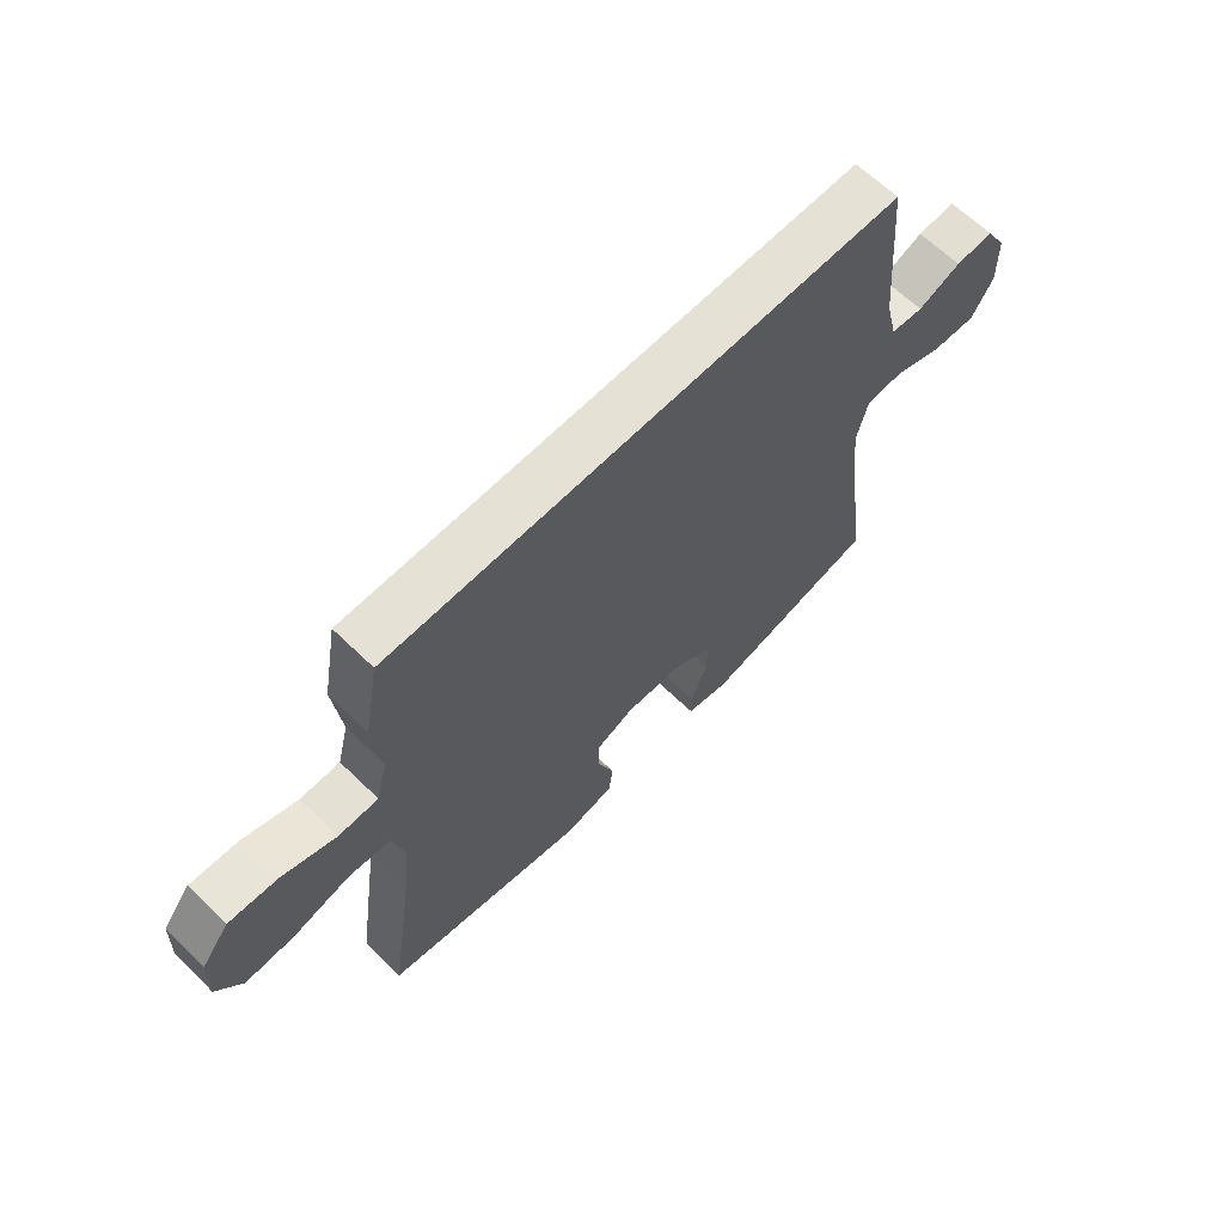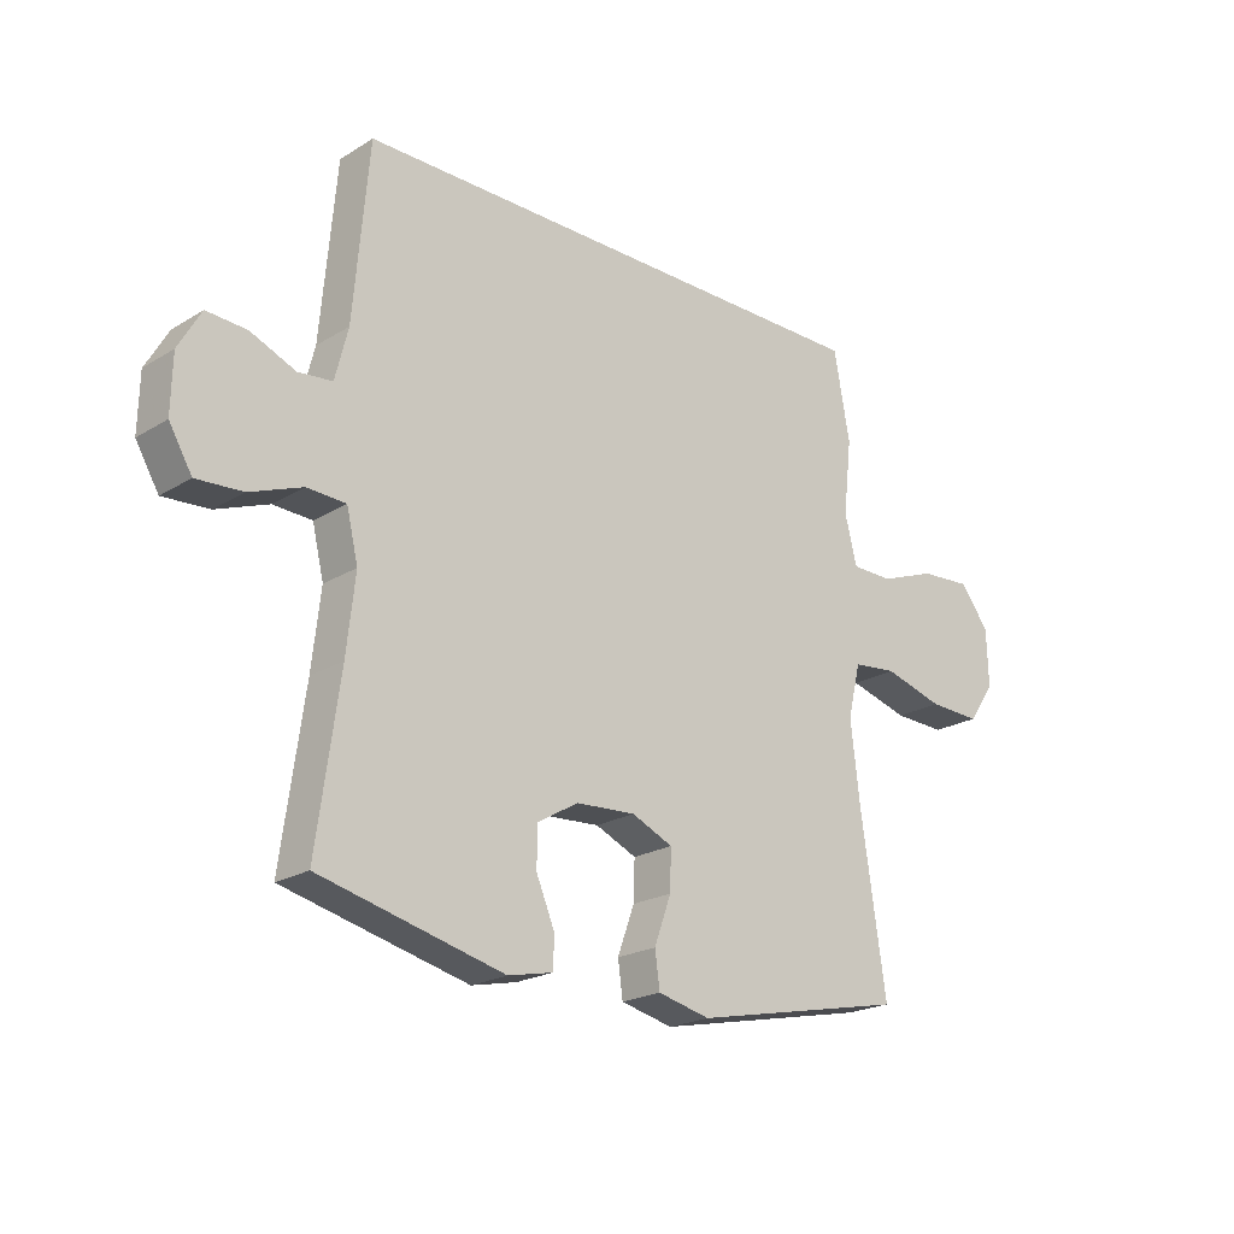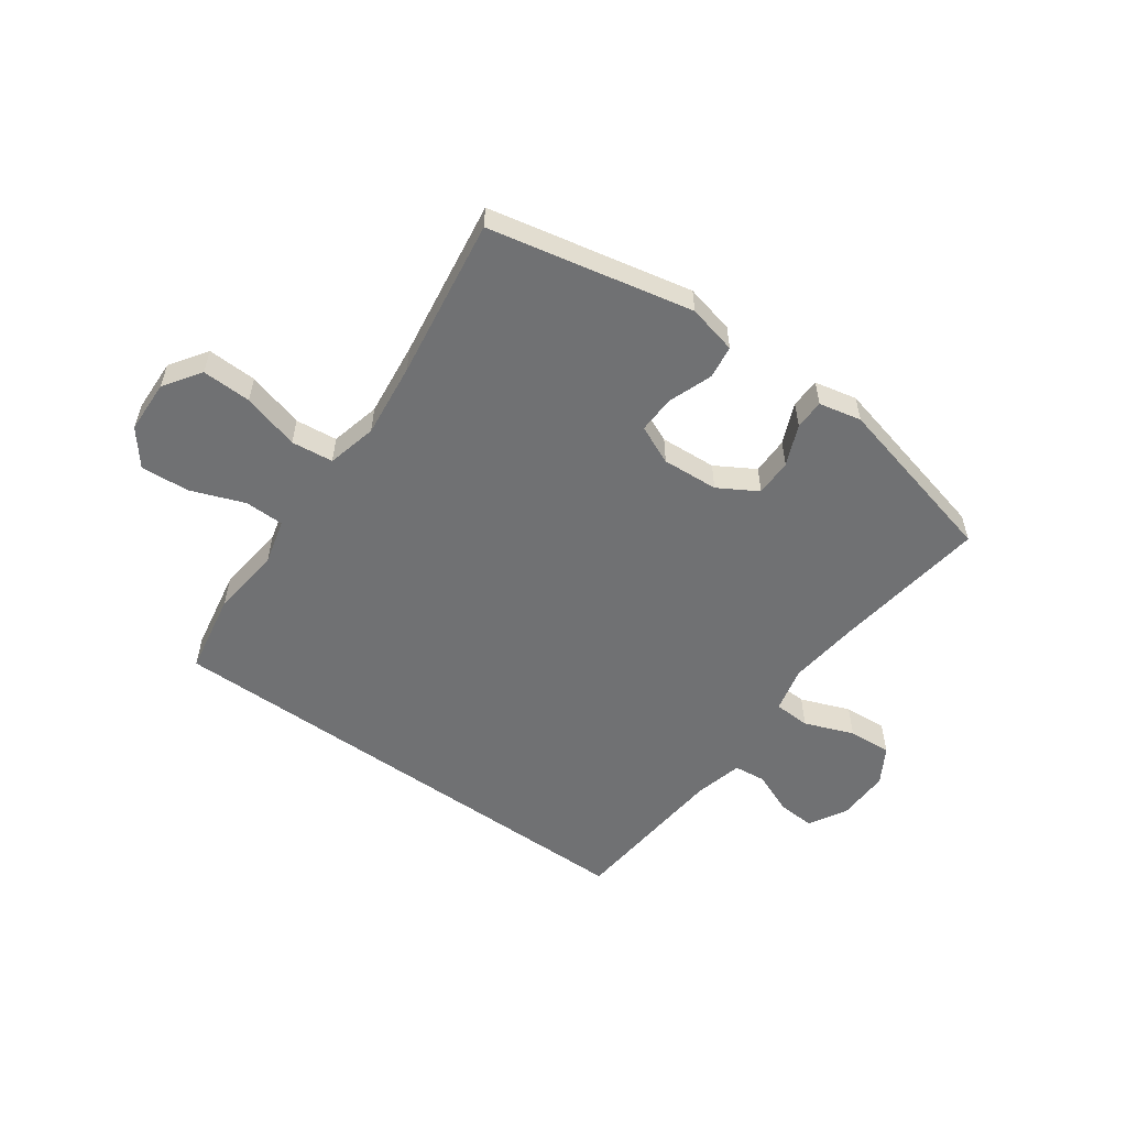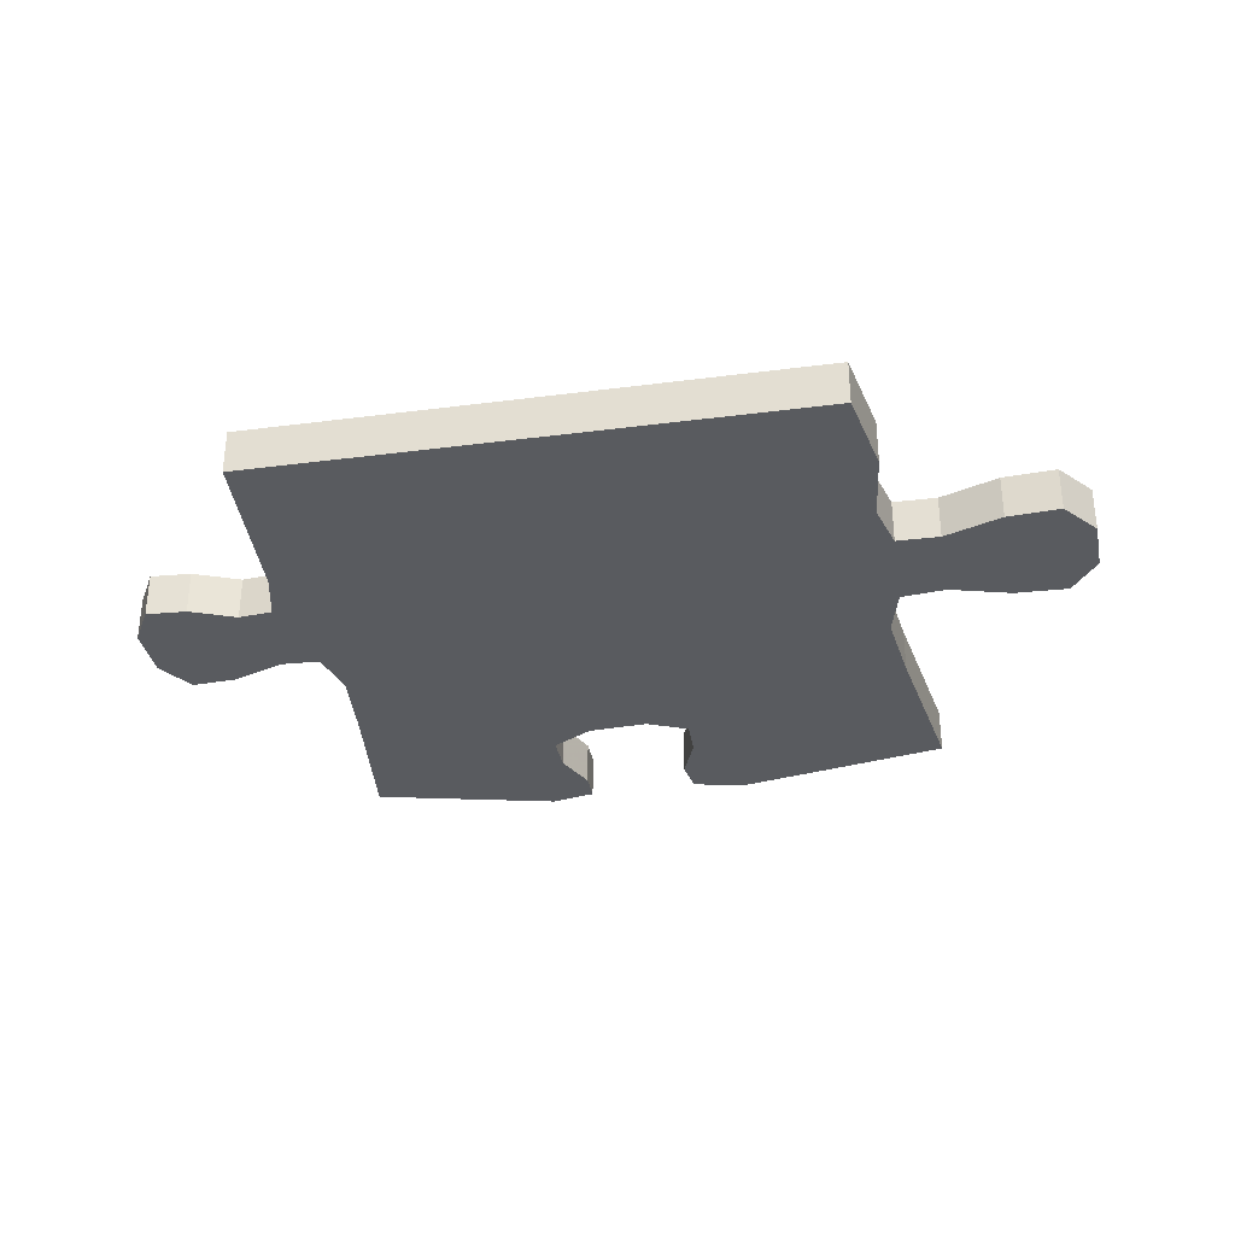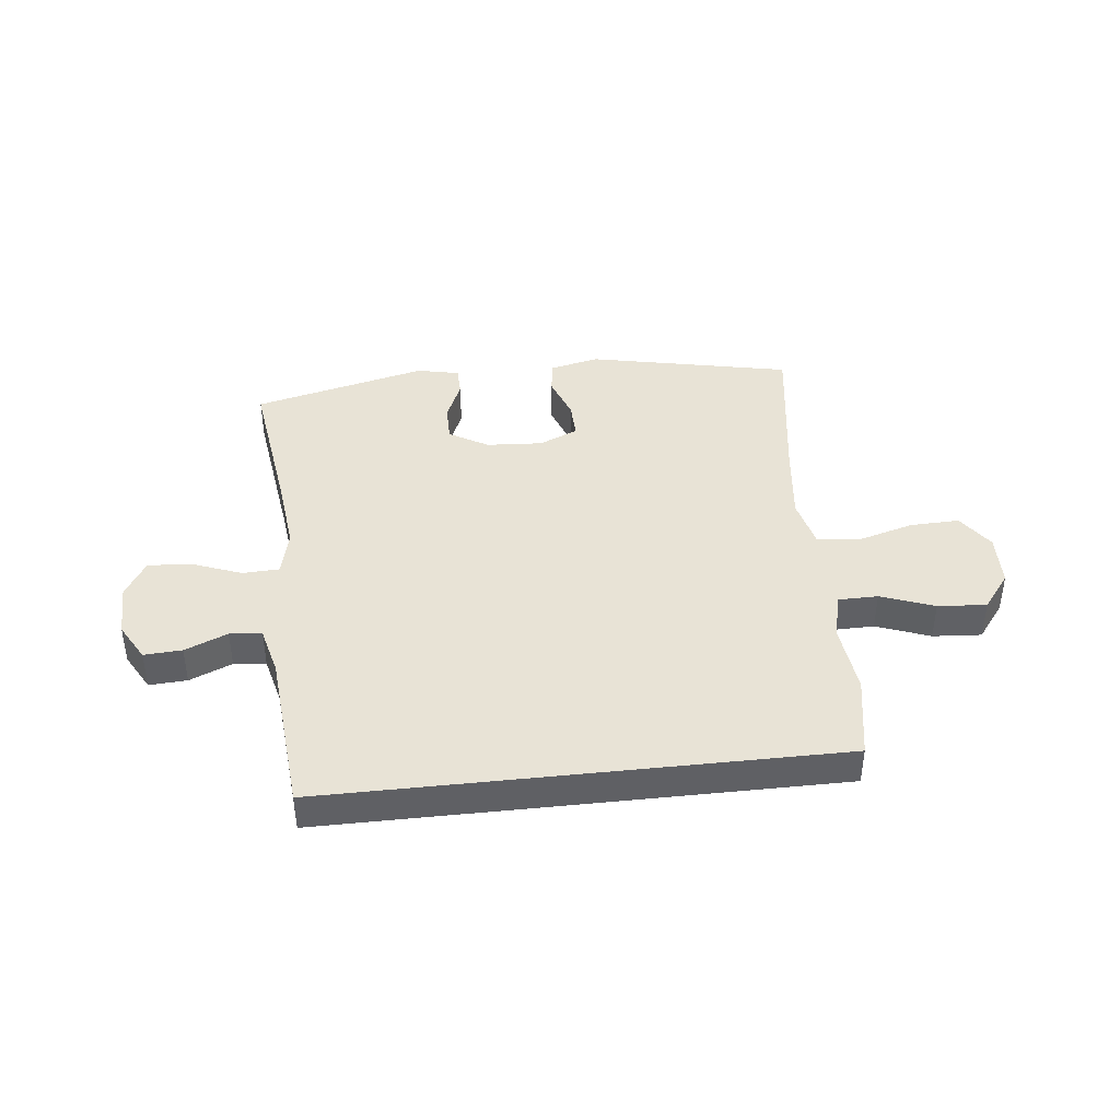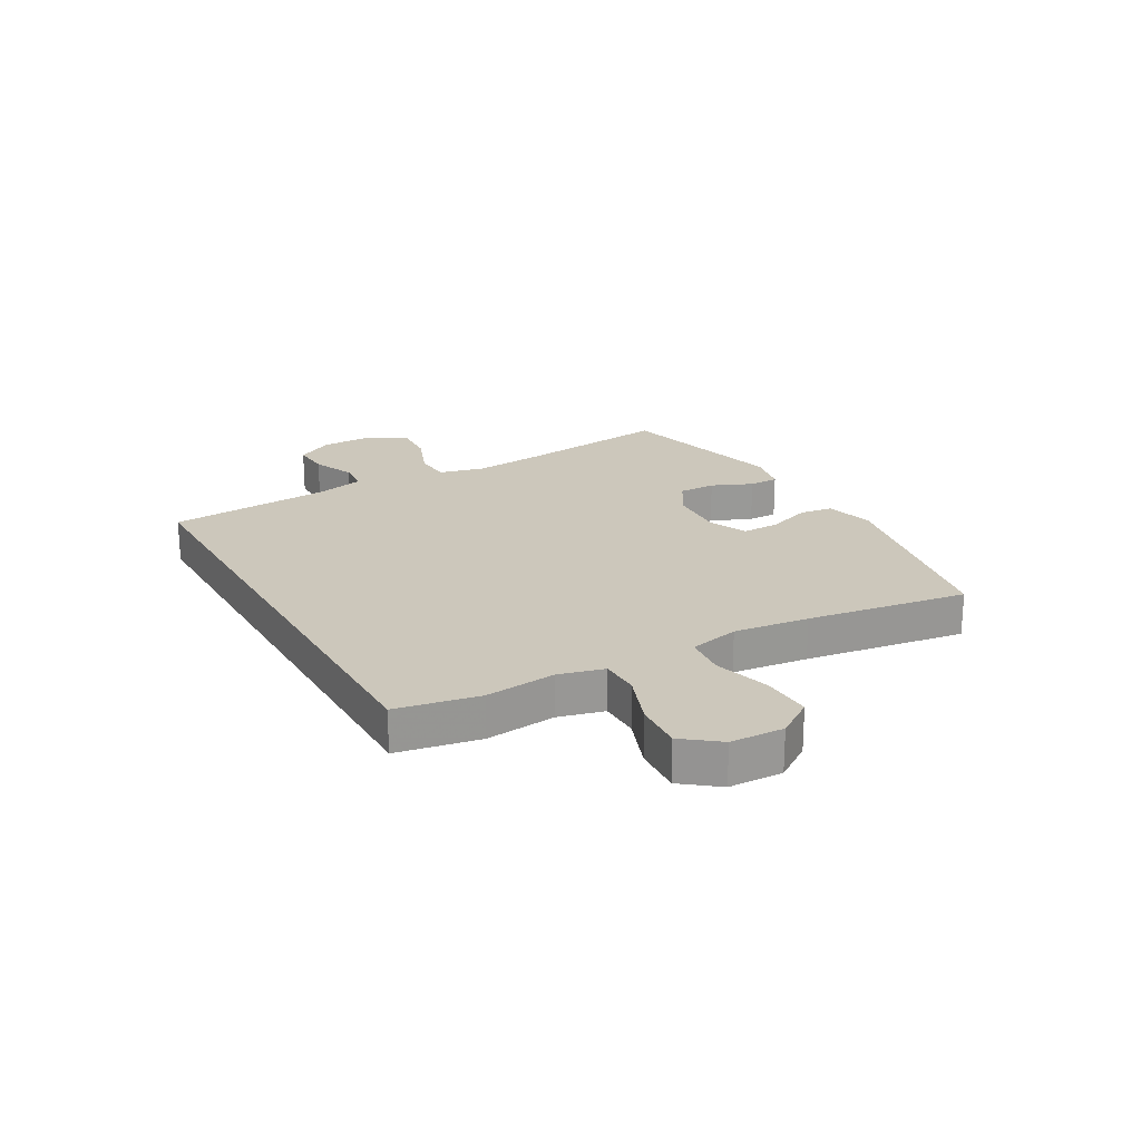
<metadata>
{"format":"obj","ext":"obj","renderer":"f3d","projection":"perspective","resolution":1024,"background":"white","views":[{"elev":64.6,"azim":134.3,"up":"+Z"},{"elev":-21.4,"azim":-42.9,"up":"+Z"},{"elev":-55.1,"azim":144.4,"up":"+Y"},{"elev":-32.0,"azim":10.4,"up":"+Y"},{"elev":41.6,"azim":-6.3,"up":"+Y"},{"elev":21.6,"azim":60.6,"up":"+Y"}]}
</metadata>
<code>
v 0.5 0.07 -0.5
v 0.146 0.07 -0.574
v 0.06 0.07 -0.554
v 0.052 0.07 -0.496
v 0.08 0.07 -0.419
v 0.082 0.07 -0.354
v 0.014 0.07 -0.324
v -0.084 0.07 -0.33
v -0.152 0.07 -0.37
v -0.152 0.07 -0.435
v -0.122 0.07 -0.506
v -0.123 0.07 -0.558
v -0.197 0.07 -0.574
v -0.5 0.07 -0.5
v -0.463 0.07 -0.232
v -0.449 0.07 -0.107
v -0.468 0.07 -0.027
v -0.532 0.07 -0.024
v -0.618 0.07 -0.057
v -0.694 0.07 -0.062
v -0.732 0.07 0.002
v -0.73 0.07 0.095
v -0.693 0.07 0.16
v -0.627 0.07 0.156
v -0.553 0.07 0.125
v -0.497 0.07 0.131
v -0.476 0.07 0.215
v -0.451 0.07 0.5
v 0.437 0.07 0.5
v 0.463 0.07 0.356
v 0.449 0.07 0.233
v 0.469 0.07 0.154
v 0.538 0.07 0.153
v 0.631 0.07 0.188
v 0.716 0.07 0.194
v 0.764 0.07 0.132
v 0.767 0.07 0.039
v 0.723 0.07 -0.025
v 0.637 0.07 -0.022
v 0.538 0.07 0.006
v 0.465 0.07 -0.002
v 0.444 0.07 -0.089
v 0.459 0.07 -0.22
v 0.5 0 -0.5
v 0.146 0 -0.574
v 0.06 0 -0.554
v 0.052 0 -0.496
v 0.08 0 -0.419
v 0.082 0 -0.354
v 0.014 0 -0.324
v -0.084 0 -0.33
v -0.152 0 -0.37
v -0.152 0 -0.435
v -0.122 0 -0.506
v -0.123 0 -0.558
v -0.197 0 -0.574
v -0.5 0 -0.5
v -0.463 0 -0.232
v -0.449 0 -0.107
v -0.468 0 -0.027
v -0.532 0 -0.024
v -0.618 0 -0.057
v -0.694 0 -0.062
v -0.732 0 0.002
v -0.73 0 0.095
v -0.693 0 0.16
v -0.627 0 0.156
v -0.553 0 0.125
v -0.497 0 0.131
v -0.476 0 0.215
v -0.451 0 0.5
v 0.437 0 0.5
v 0.463 0 0.356
v 0.449 0 0.233
v 0.469 0 0.154
v 0.538 0 0.153
v 0.631 0 0.188
v 0.716 0 0.194
v 0.764 0 0.132
v 0.767 0 0.039
v 0.723 0 -0.025
v 0.637 0 -0.022
v 0.538 0 0.006
v 0.465 0 -0.002
v 0.444 0 -0.089
v 0.459 0 -0.22
f 38 39 40
f 37 38 40
f 36 37 40
f 35 36 40
f 34 35 40
f 33 34 40
f 32 33 40 41
f 31 32 41 42
f 29 30 31
f 28 29 31
f 27 28 31
f 26 27 31 42
f 23 24 25
f 22 23 25
f 21 22 25
f 20 21 25
f 19 20 25
f 18 19 25
f 17 18 25 26
f 26 42 43
f 17 26 43
f 16 17 43
f 13 14 15
f 12 13 15
f 11 12 15
f 10 11 15
f 9 10 15 16
f 3 4 5
f 2 3 5
f 1 2 5
f 43 1 5
f 43 5 6
f 16 43 6 7
f 8 9 16
f 7 8 16
f 83 82 81
f 83 81 80
f 83 80 79
f 83 79 78
f 83 78 77
f 83 77 76
f 84 83 76 75
f 85 84 75 74
f 74 73 72
f 74 72 71
f 74 71 70
f 85 74 70 69
f 68 67 66
f 68 66 65
f 68 65 64
f 68 64 63
f 68 63 62
f 68 62 61
f 69 68 61 60
f 86 85 69
f 86 69 60
f 86 60 59
f 58 57 56
f 58 56 55
f 58 55 54
f 58 54 53
f 59 58 53 52
f 48 47 46
f 48 46 45
f 48 45 44
f 48 44 86
f 49 48 86
f 50 49 86 59
f 59 52 51
f 59 51 50
f 1 44 45 2
f 2 45 46 3
f 3 46 47 4
f 4 47 48 5
f 5 48 49 6
f 6 49 50 7
f 7 50 51 8
f 8 51 52 9
f 9 52 53 10
f 10 53 54 11
f 11 54 55 12
f 12 55 56 13
f 13 56 57 14
f 14 57 58 15
f 15 58 59 16
f 16 59 60 17
f 17 60 61 18
f 18 61 62 19
f 19 62 63 20
f 20 63 64 21
f 21 64 65 22
f 22 65 66 23
f 23 66 67 24
f 24 67 68 25
f 25 68 69 26
f 26 69 70 27
f 27 70 71 28
f 28 71 72 29
f 29 72 73 30
f 30 73 74 31
f 31 74 75 32
f 32 75 76 33
f 33 76 77 34
f 34 77 78 35
f 35 78 79 36
f 36 79 80 37
f 37 80 81 38
f 38 81 82 39
f 39 82 83 40
f 40 83 84 41
f 41 84 85 42
f 42 85 86 43
f 43 86 44 1

</code>
